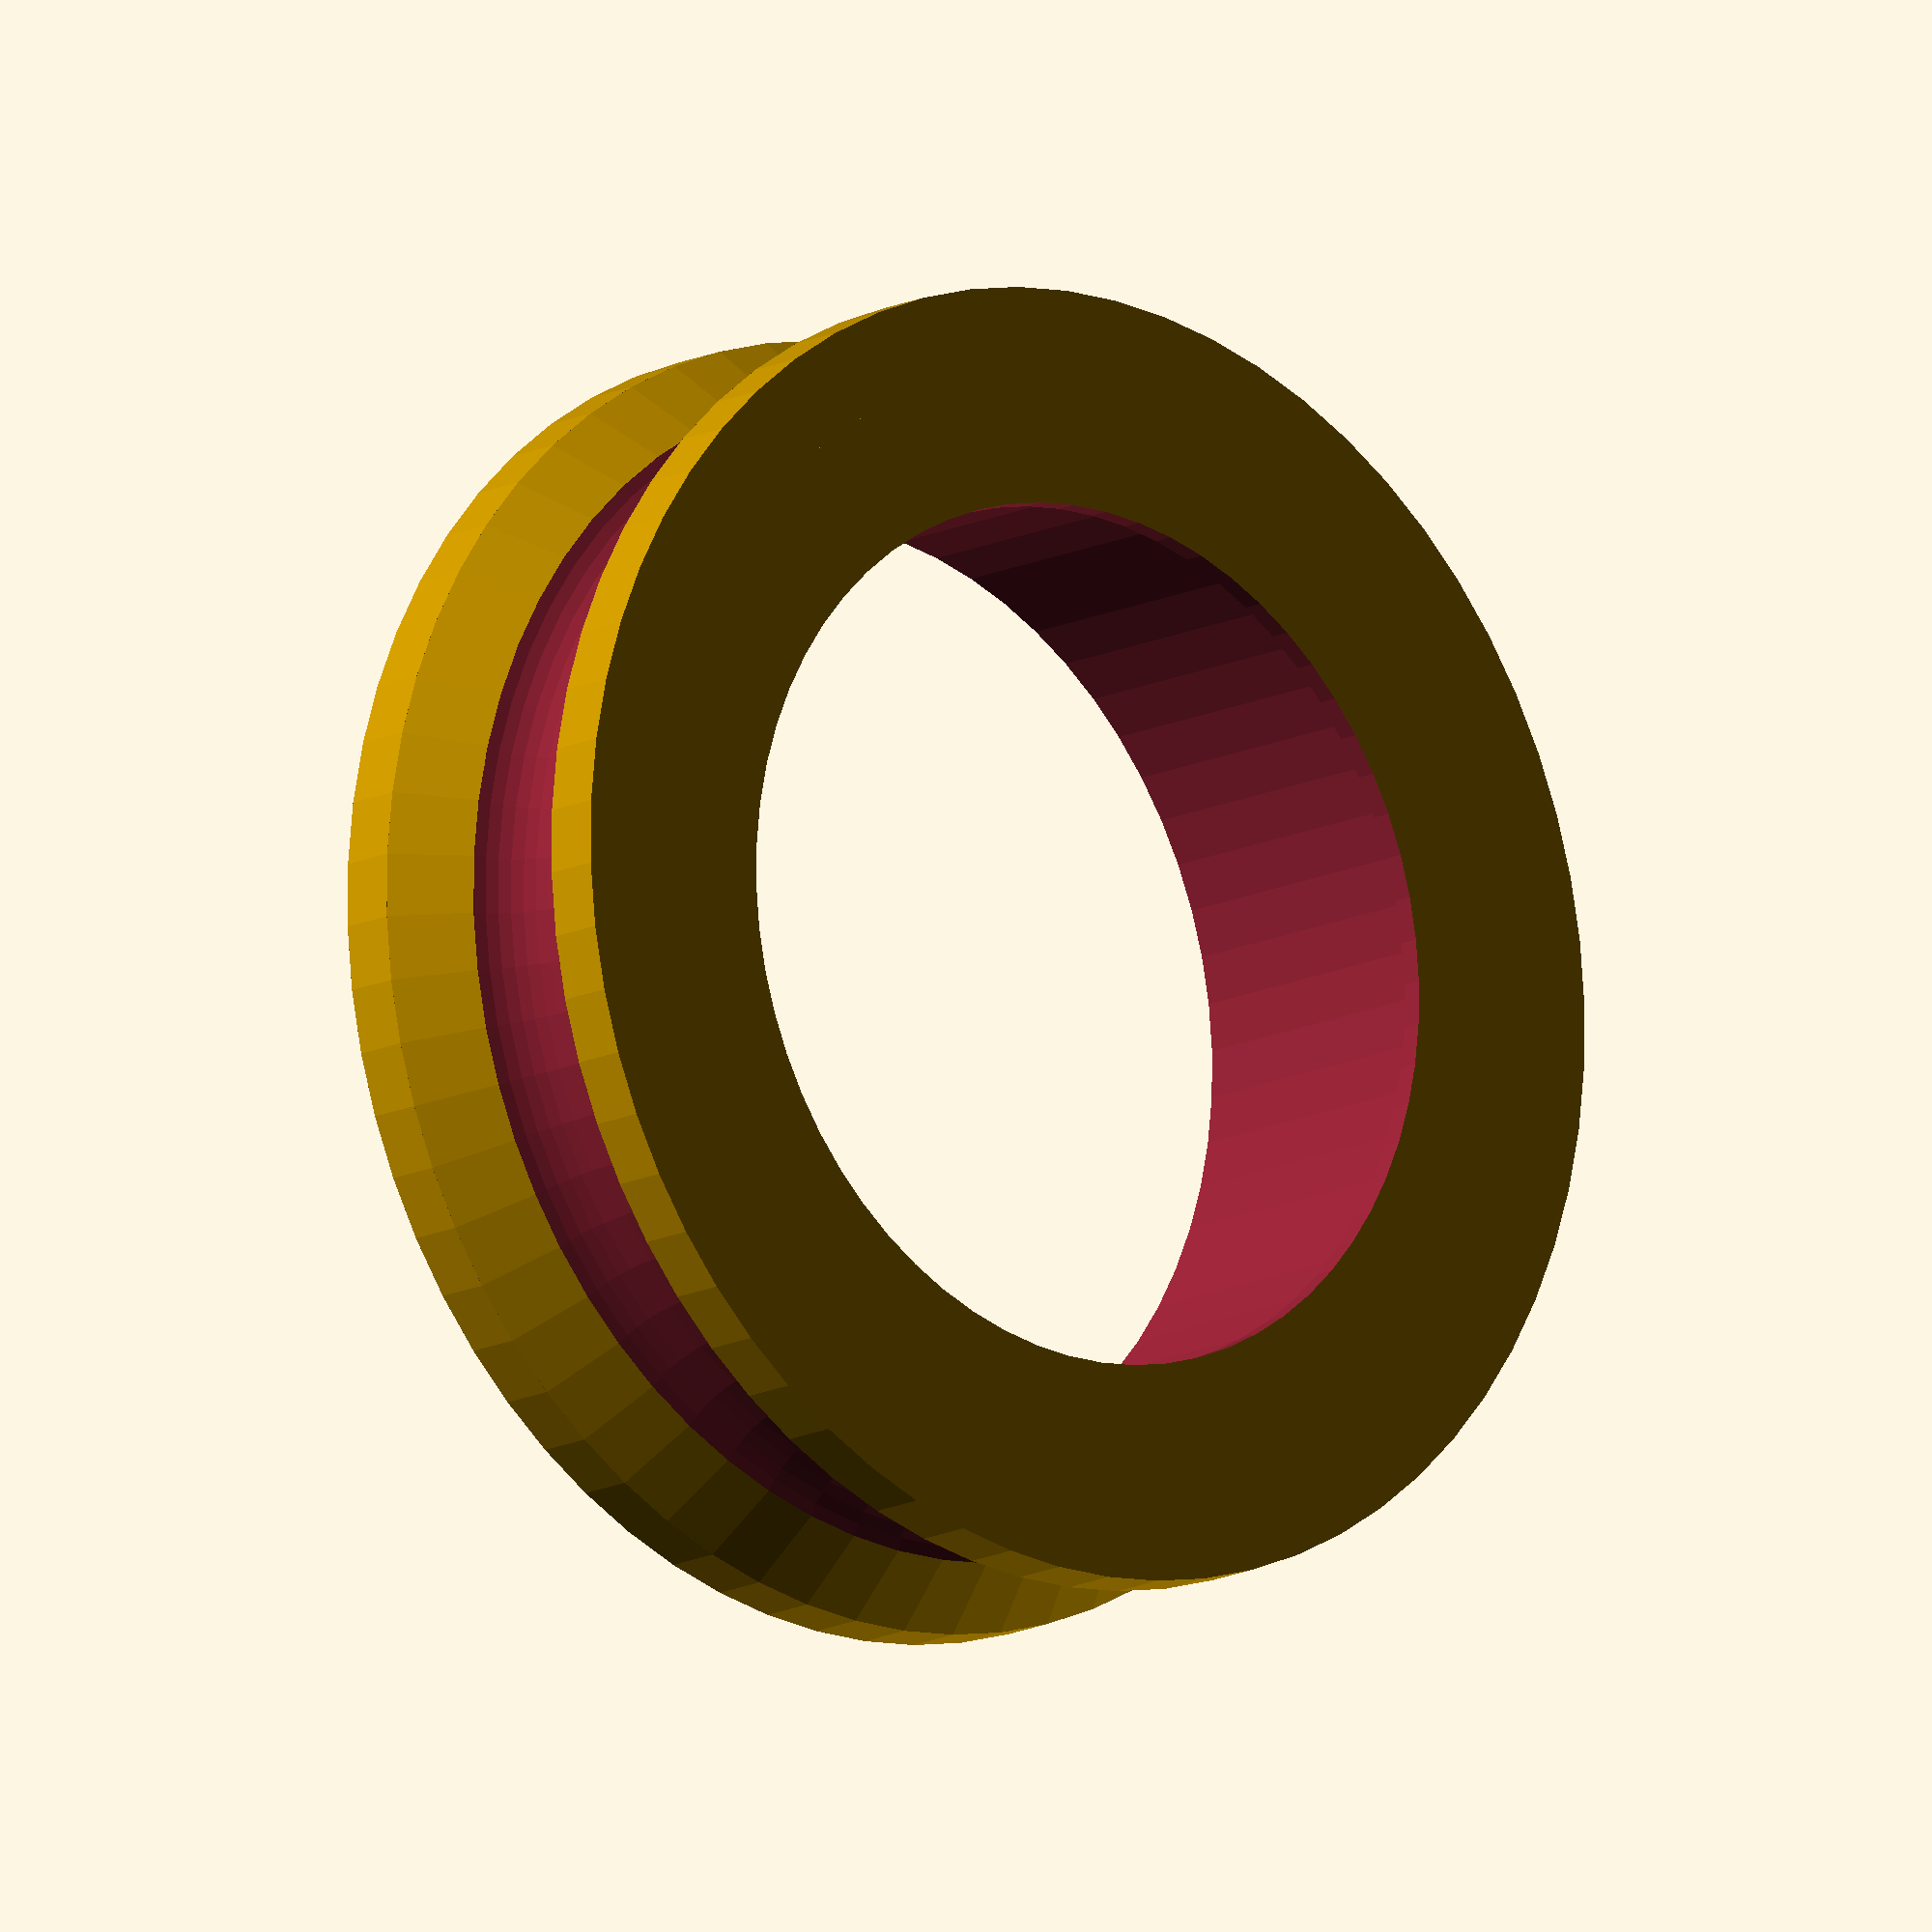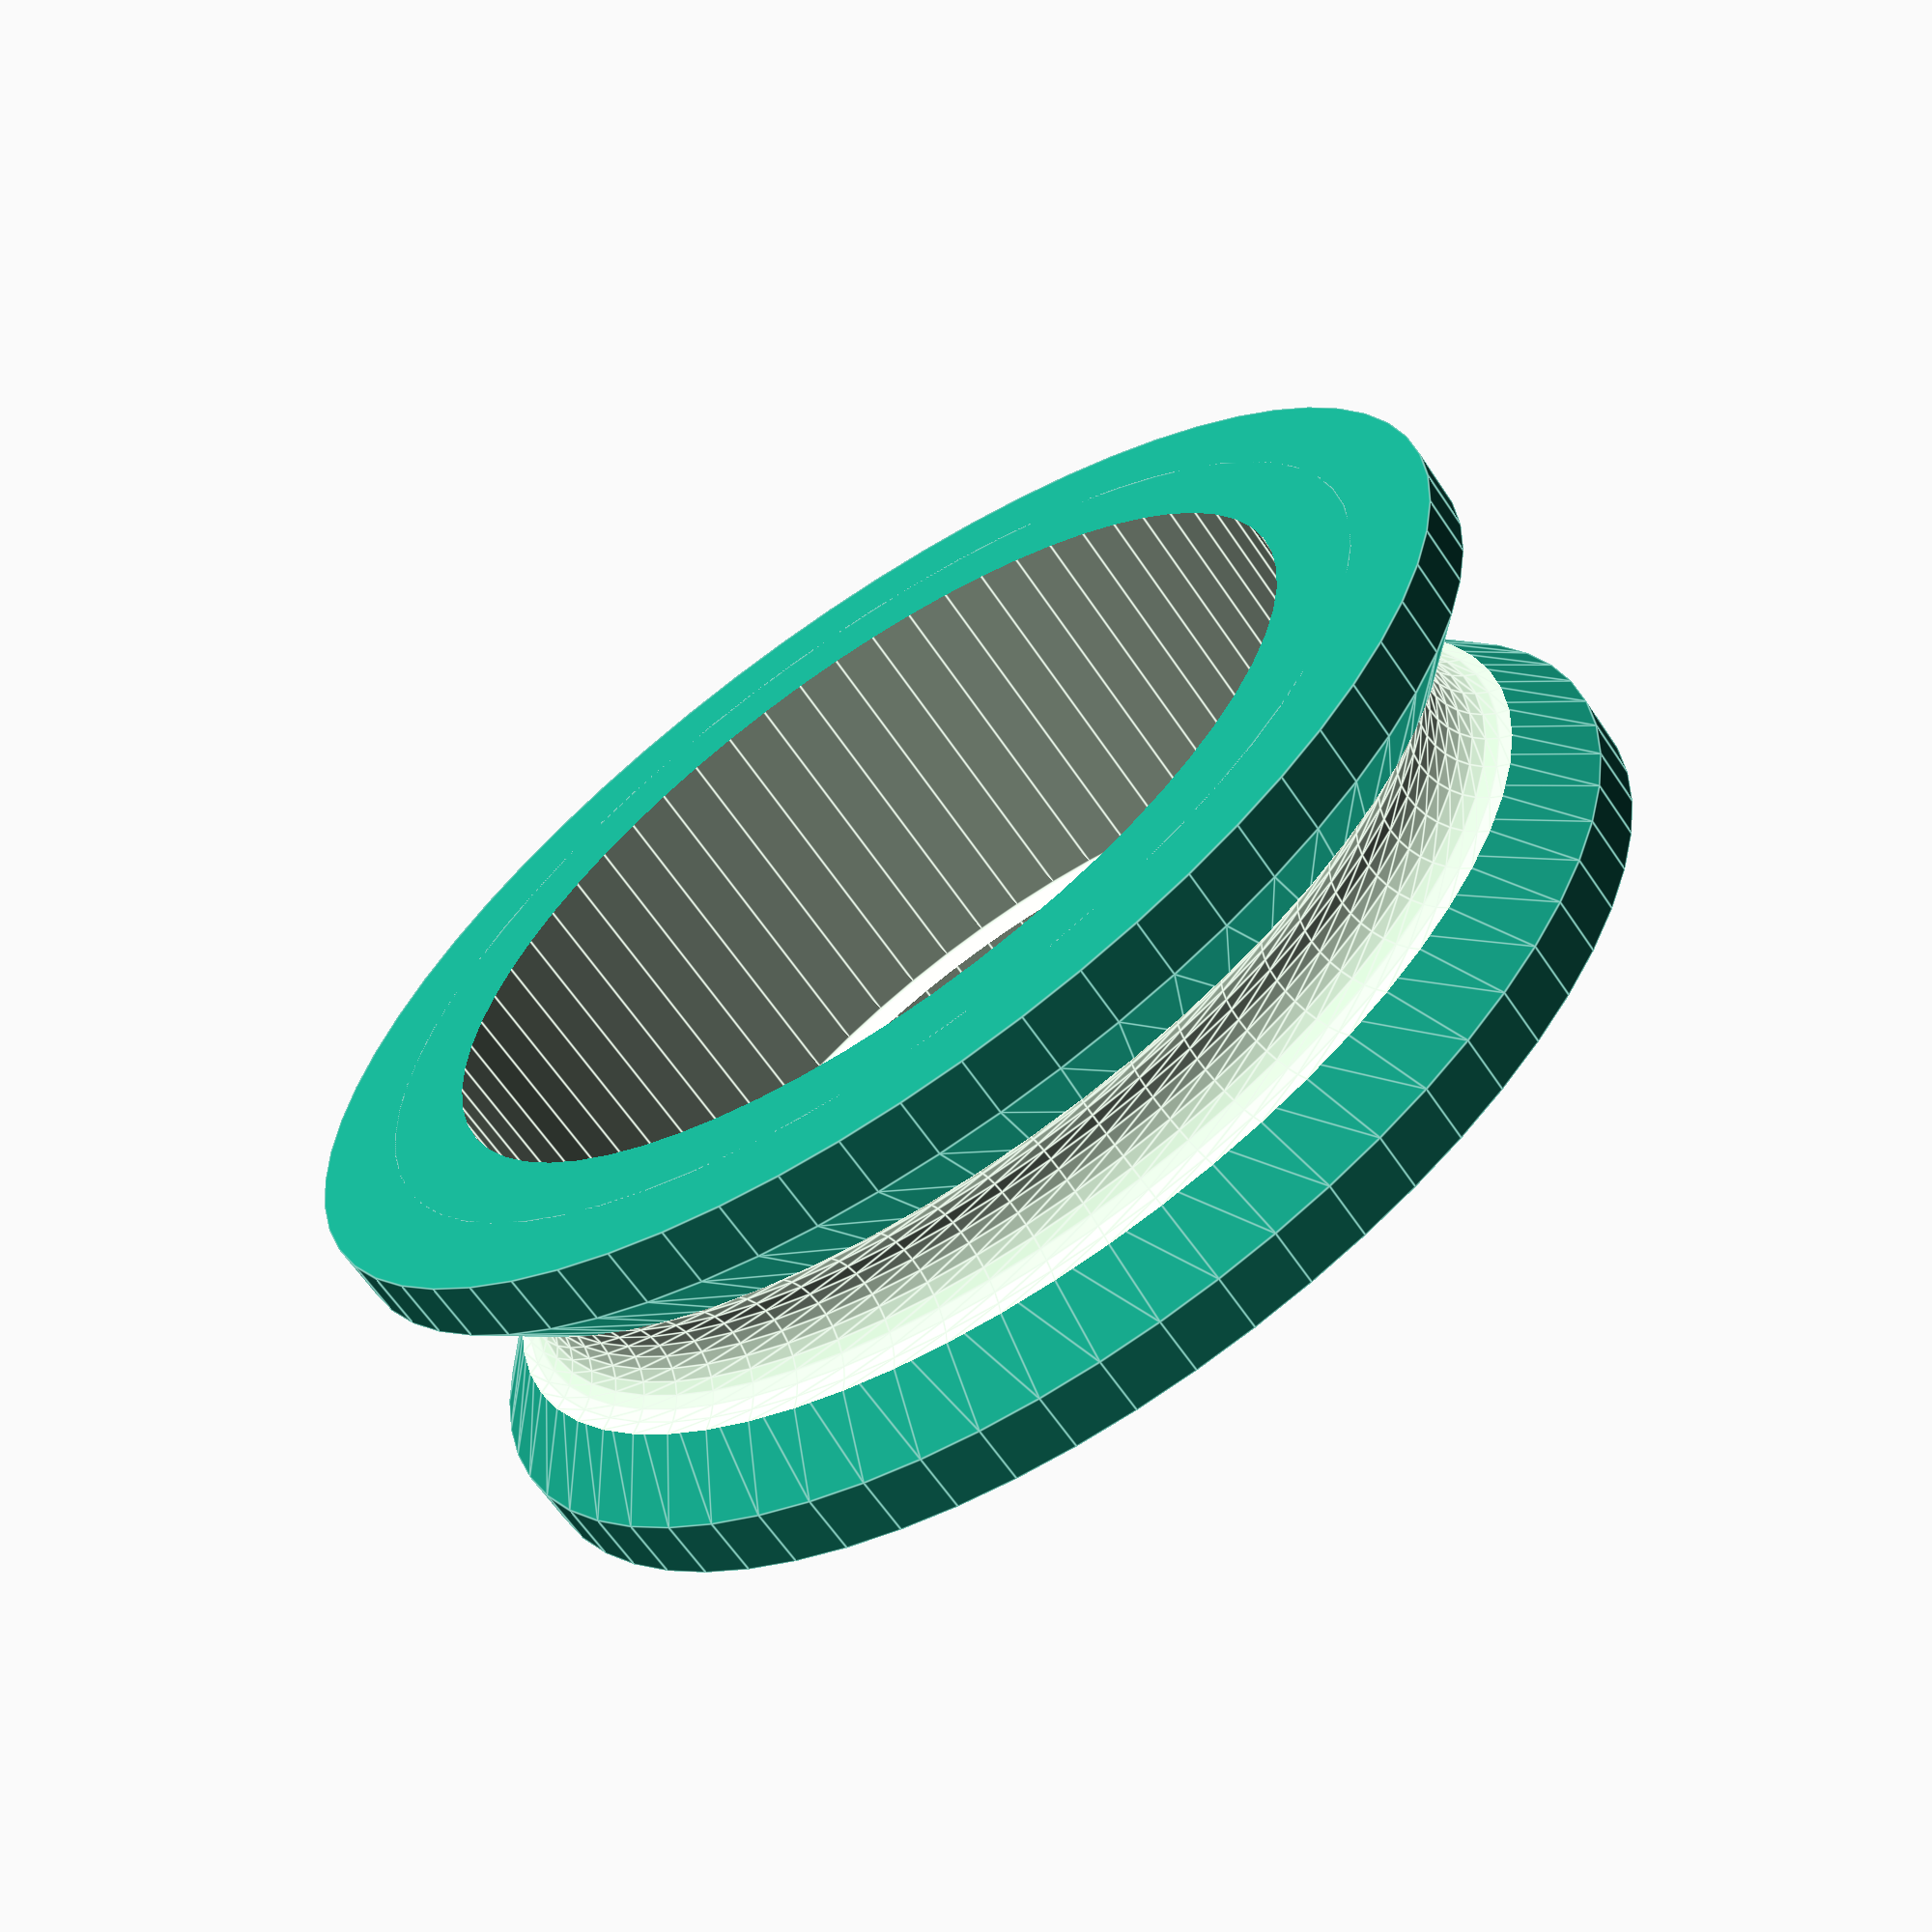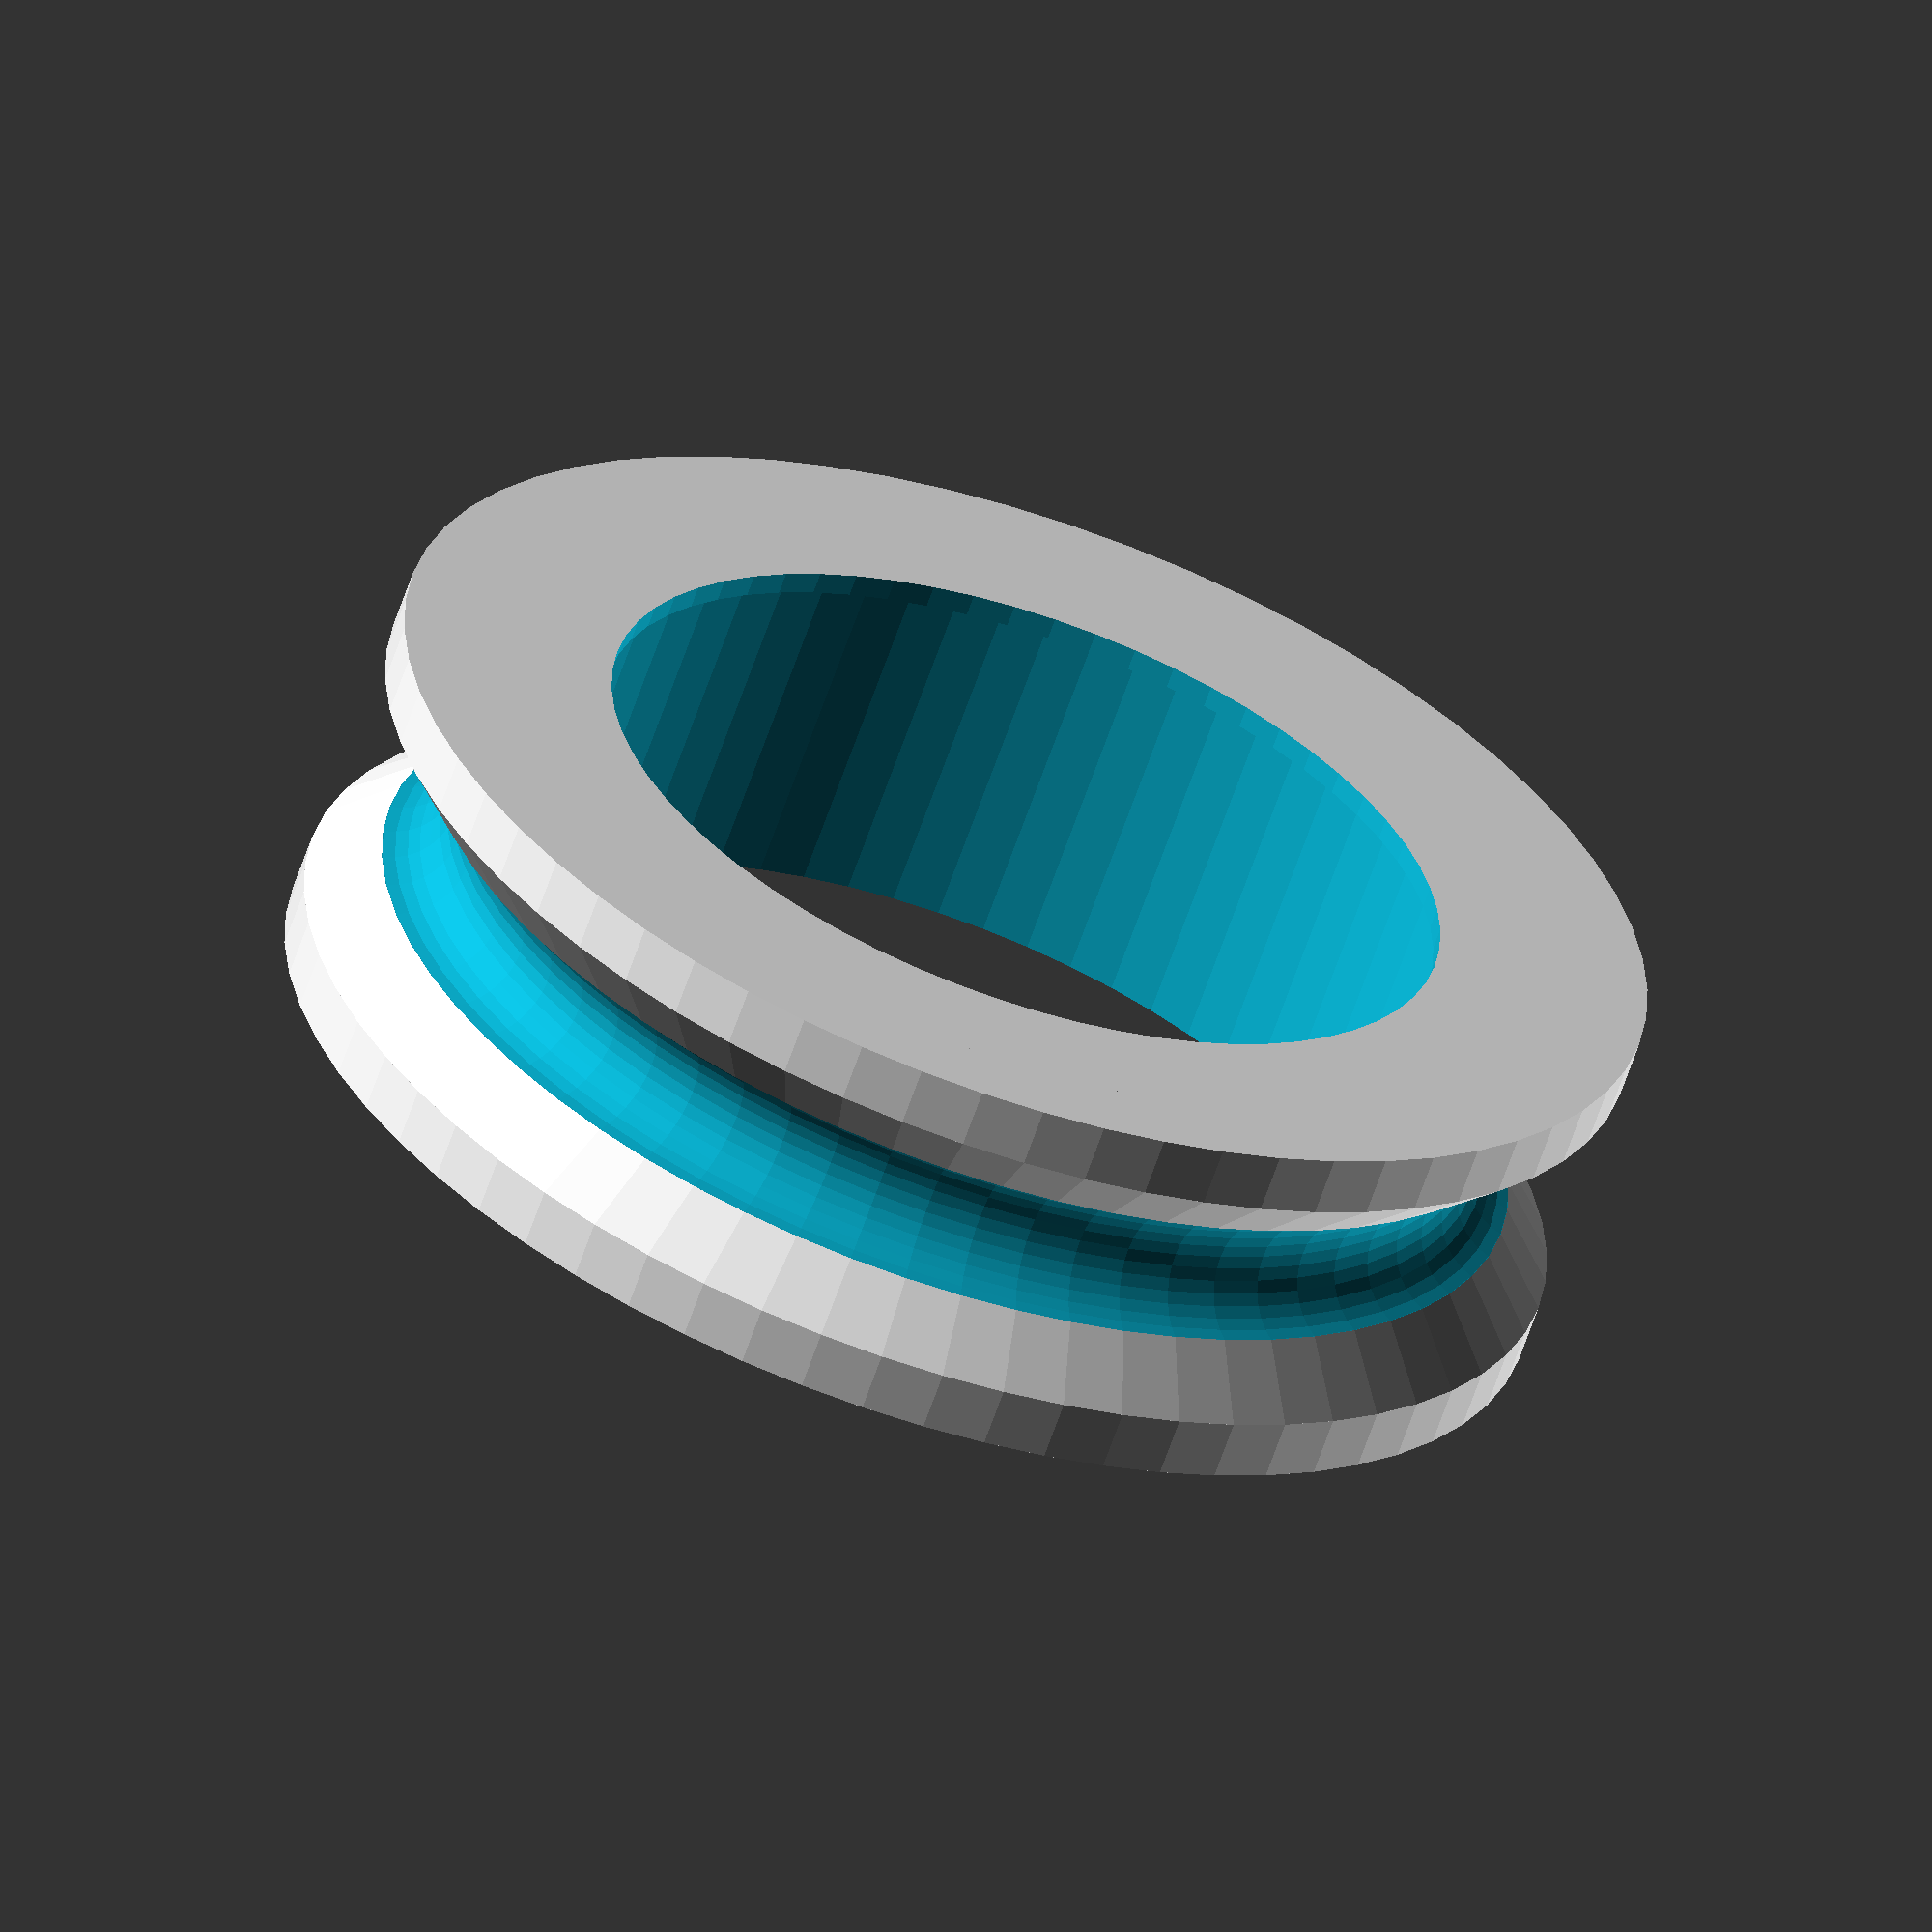
<openscad>
seildurchmesser = 3;

module umlenkrolle() {
    difference() {
        union() {
            cylinder(d=26, h=8.5, $fn=64);
            cylinder(d=30, h=8.5/2-seildurchmesser+sqrt(seildurchmesser*seildurchmesser/2)-2, $fn=64);
            translate([0, 0, 8.5/2-seildurchmesser+sqrt(seildurchmesser*seildurchmesser/2)-2]) cylinder(d1=30, d2=26, h=2, $fn=64);
            translate([0, 0, 8.5/2+seildurchmesser-sqrt(seildurchmesser*seildurchmesser/2)]) cylinder(d1=26, d2=30, h=2, $fn=64);
            translate([0, 0, (8.5/2+seildurchmesser-sqrt(seildurchmesser*seildurchmesser/2)+2)]) cylinder(d=30, h=8.5-(8.5/2+seildurchmesser-sqrt(seildurchmesser*seildurchmesser/2)+2), $fn=64);
        }
        translate([0, 0, -1]) cylinder(d=20, h=12, $fn=64);
        translate([0, 0, 0.5]) cylinder(d=22.2, h=10, $fn=64);
        translate([0, 0, 8.5/2]) rotate_extrude(angle=360, convexity=2, $fn=64) { 
            translate([26/2+seildurchmesser-sqrt(seildurchmesser*seildurchmesser/2), 0, 0]) circle(d=seildurchmesser, $fn=32);
        }
    }
}

umlenkrolle();
</openscad>
<views>
elev=193.2 azim=165.5 roll=40.8 proj=o view=solid
elev=244.1 azim=163.7 roll=145.9 proj=p view=edges
elev=63.0 azim=24.1 roll=161.2 proj=o view=solid
</views>
